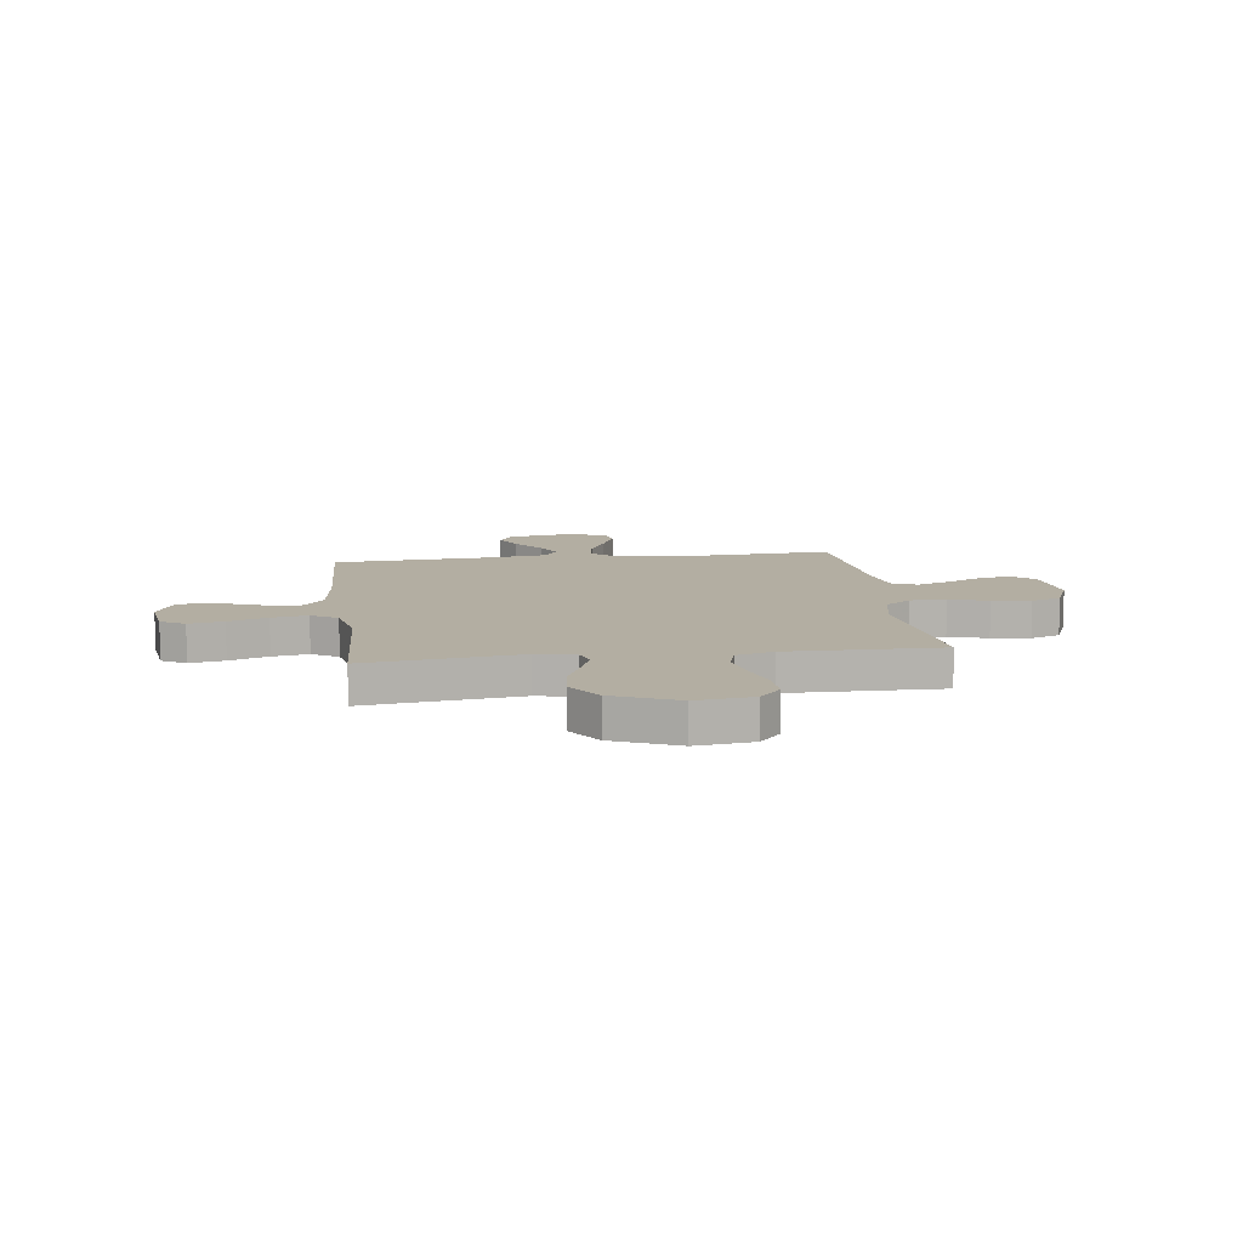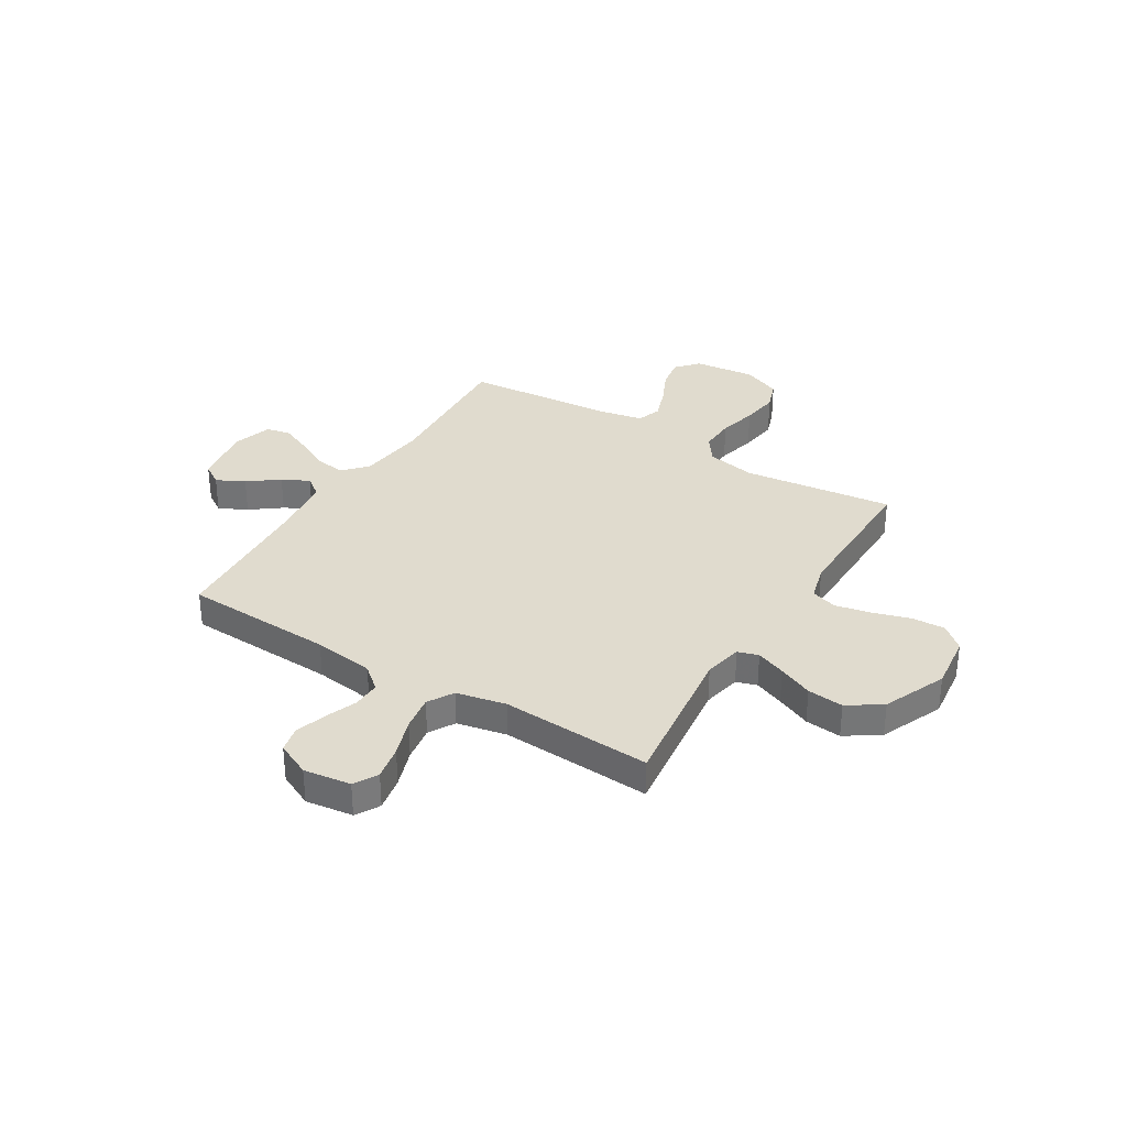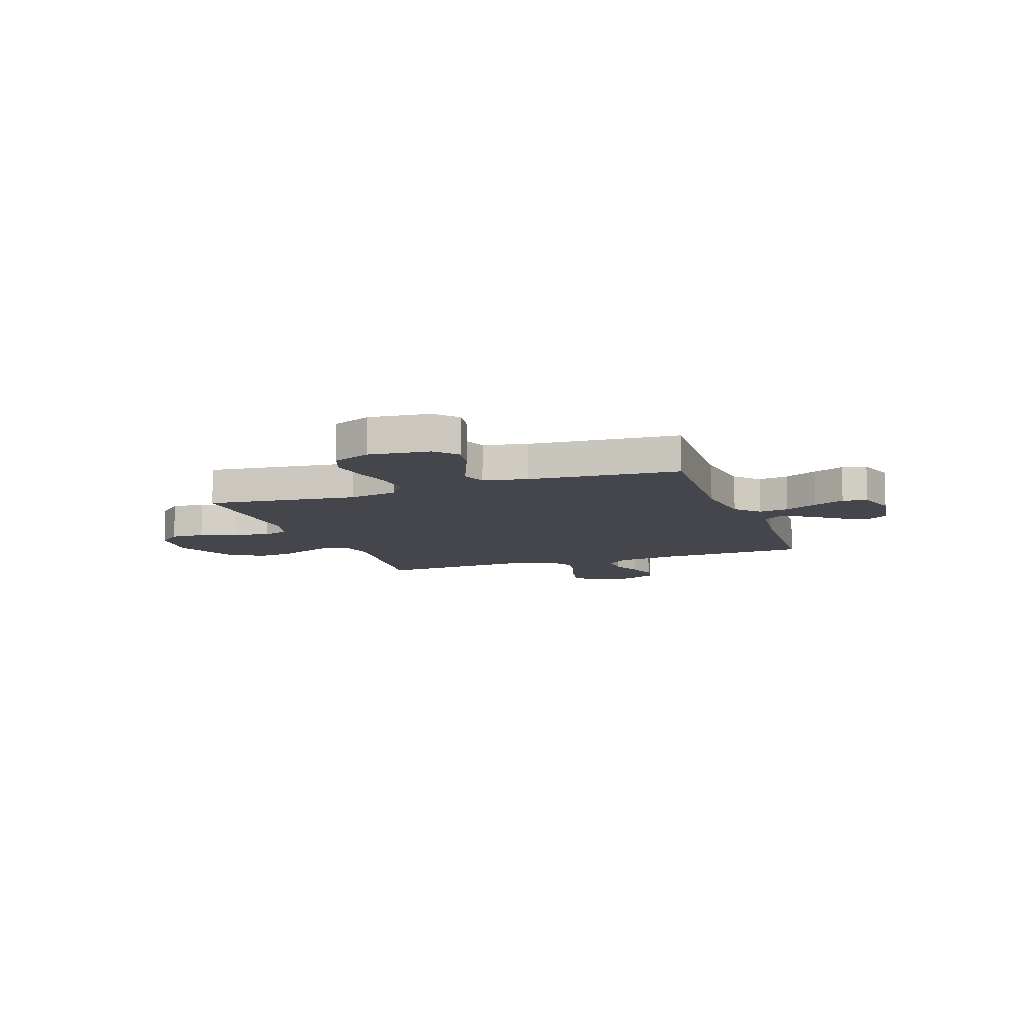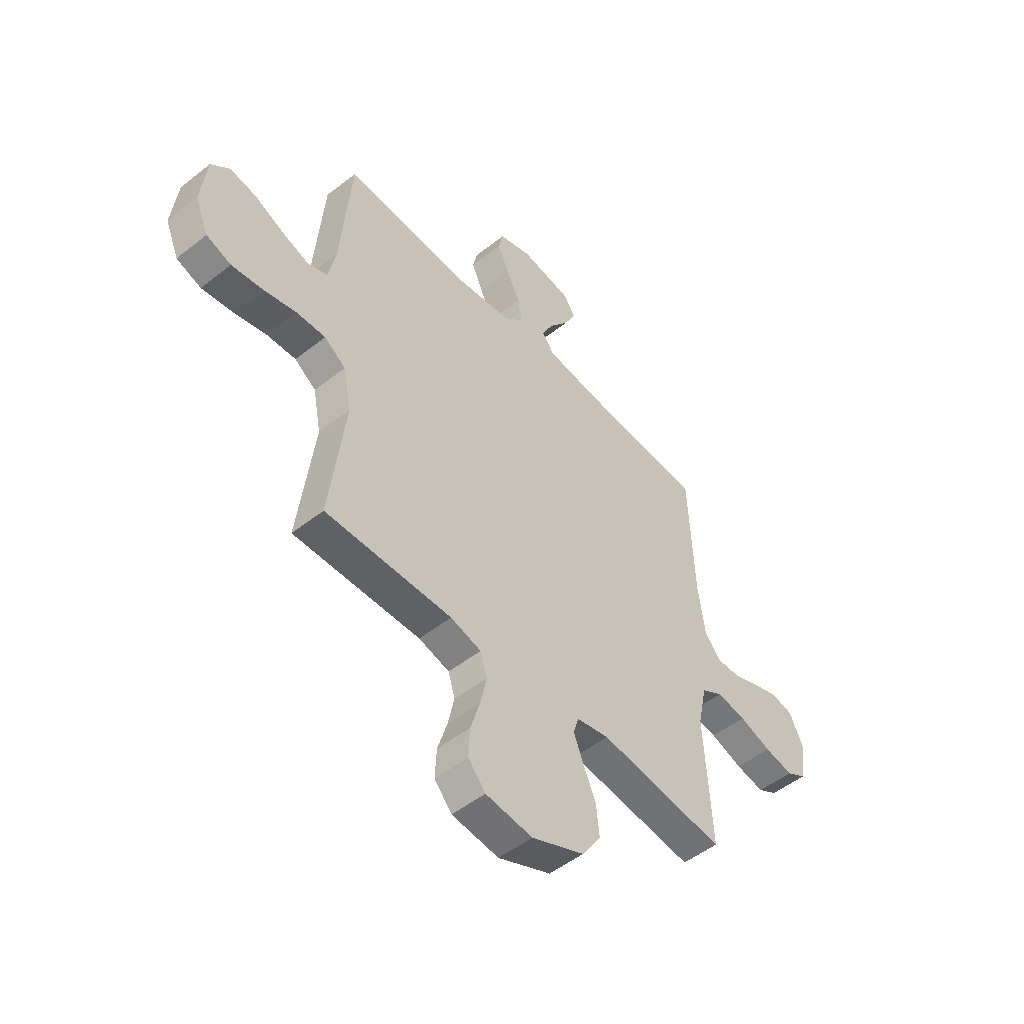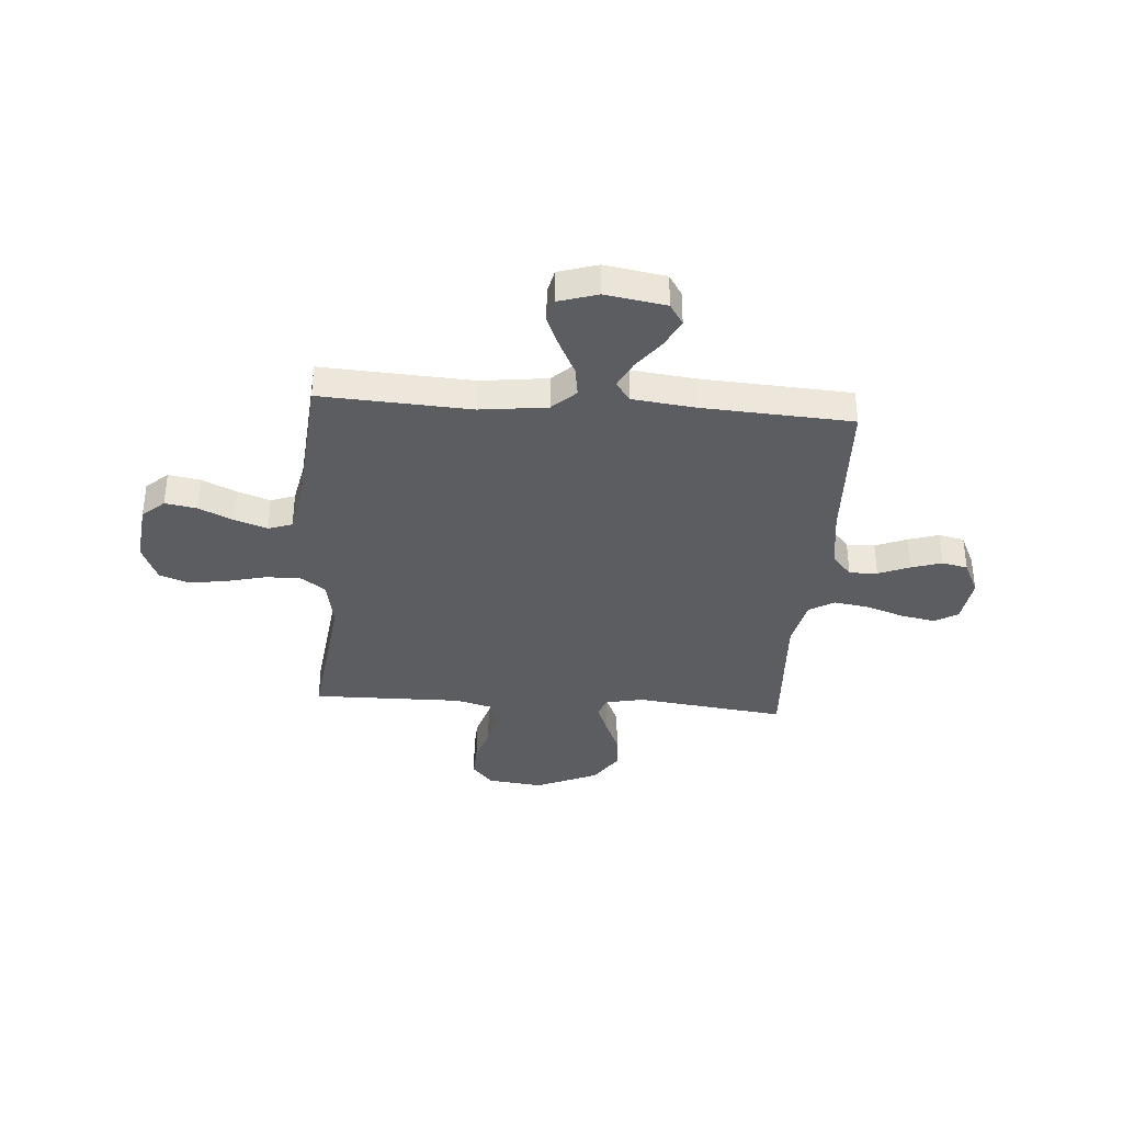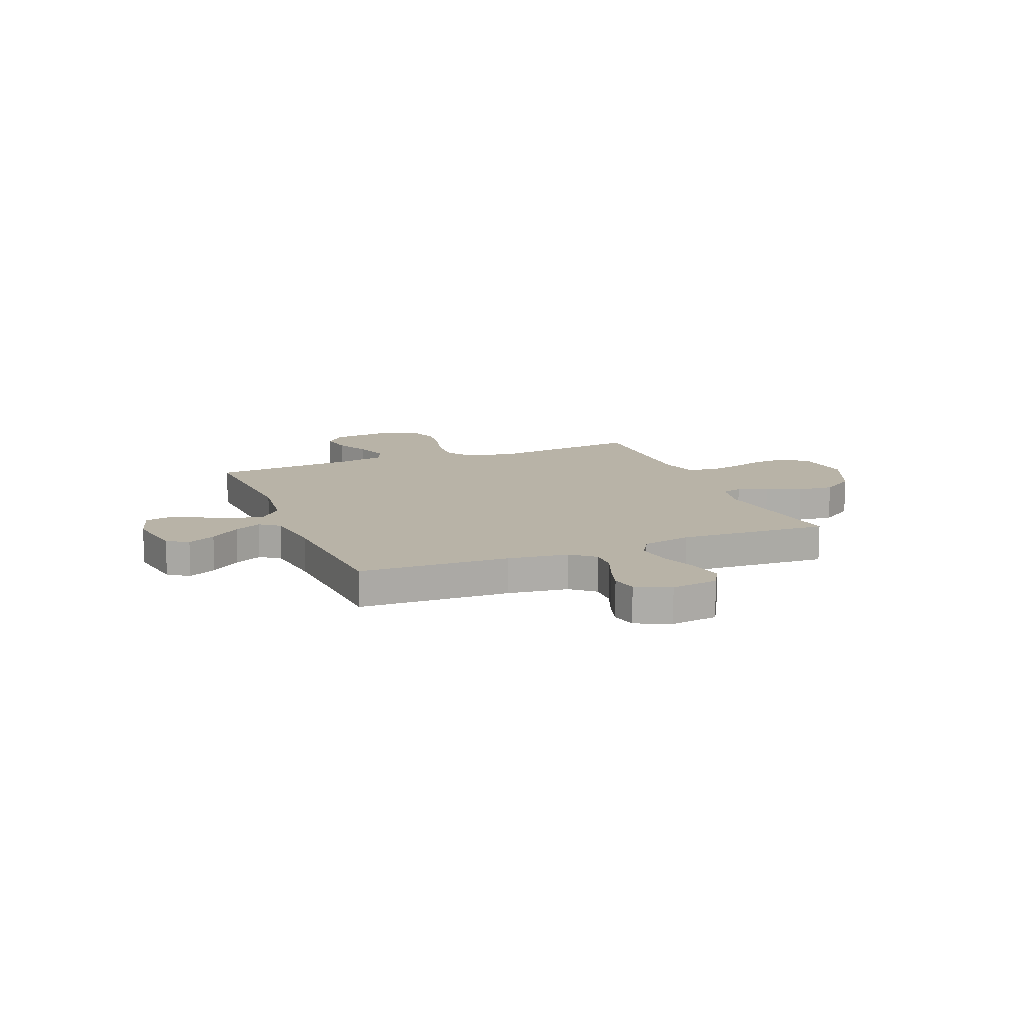
<metadata>
{"format":"obj","ext":"obj","renderer":"f3d","projection":"perspective","resolution":1024,"background":"white","views":[{"elev":10.8,"azim":172.4,"up":"+Y"},{"elev":33.5,"azim":121.5,"up":"+Y"},{"elev":-10.1,"azim":-70.3,"up":"+Y"},{"elev":-50.8,"azim":-49.2,"up":"+Z"},{"elev":-36.4,"azim":-4.2,"up":"+Y"},{"elev":12.7,"azim":68.0,"up":"+Y"}]}
</metadata>
<code>
v 0.5 0.07 -0.5
v 0.2 0.07 -0.463
v 0.123 0.07 -0.479
v 0.11 0.07 -0.52
v 0.133 0.07 -0.579
v 0.163 0.07 -0.648
v 0.17 0.07 -0.72
v 0.125 0.07 -0.787
v 0 0.07 -0.841
v -0.111 0.07 -0.828
v -0.152 0.07 -0.781
v -0.149 0.07 -0.713
v -0.126 0.07 -0.638
v -0.111 0.07 -0.568
v -0.127 0.07 -0.516
v -0.2 0.07 -0.496
v -0.5 0.07 -0.5
v -0.463 0.07 -0.2
v -0.482 0.07 -0.101
v -0.533 0.07 -0.065
v -0.603 0.07 -0.068
v -0.68 0.07 -0.087
v -0.755 0.07 -0.098
v -0.814 0.07 -0.077
v -0.846 0.07 0
v -0.832 0.07 0.122
v -0.788 0.07 0.161
v -0.725 0.07 0.15
v -0.656 0.07 0.118
v -0.591 0.07 0.095
v -0.543 0.07 0.112
v -0.525 0.07 0.2
v -0.5 0.07 0.5
v -0.2 0.07 0.483
v -0.067 0.07 0.499
v -0.02 0.07 0.543
v -0.029 0.07 0.603
v -0.062 0.07 0.669
v -0.089 0.07 0.731
v -0.078 0.07 0.78
v 0 0.07 0.804
v 0.121 0.07 0.784
v 0.148 0.07 0.742
v 0.12 0.07 0.686
v 0.074 0.07 0.626
v 0.047 0.07 0.572
v 0.076 0.07 0.533
v 0.2 0.07 0.518
v 0.5 0.07 0.5
v 0.512 0.07 0.2
v 0.528 0.07 0.079
v 0.567 0.07 0.033
v 0.623 0.07 0.035
v 0.686 0.07 0.06
v 0.747 0.07 0.079
v 0.798 0.07 0.068
v 0.83 0.07 0
v 0.817 0.07 -0.094
v 0.77 0.07 -0.121
v 0.702 0.07 -0.108
v 0.626 0.07 -0.082
v 0.556 0.07 -0.071
v 0.505 0.07 -0.101
v 0.484 0.07 -0.2
v 0.5 0 -0.5
v 0.2 0 -0.463
v 0.123 0 -0.479
v 0.11 0 -0.52
v 0.133 0 -0.579
v 0.163 0 -0.648
v 0.17 0 -0.72
v 0.125 0 -0.787
v 0 0 -0.841
v -0.111 0 -0.828
v -0.152 0 -0.781
v -0.149 0 -0.713
v -0.126 0 -0.638
v -0.111 0 -0.568
v -0.127 0 -0.516
v -0.2 0 -0.496
v -0.5 0 -0.5
v -0.463 0 -0.2
v -0.482 0 -0.101
v -0.533 0 -0.065
v -0.603 0 -0.068
v -0.68 0 -0.087
v -0.755 0 -0.098
v -0.814 0 -0.077
v -0.846 0 0
v -0.832 0 0.122
v -0.788 0 0.161
v -0.725 0 0.15
v -0.656 0 0.118
v -0.591 0 0.095
v -0.543 0 0.112
v -0.525 0 0.2
v -0.5 0 0.5
v -0.2 0 0.483
v -0.067 0 0.499
v -0.02 0 0.543
v -0.029 0 0.603
v -0.062 0 0.669
v -0.089 0 0.731
v -0.078 0 0.78
v 0 0 0.804
v 0.121 0 0.784
v 0.148 0 0.742
v 0.12 0 0.686
v 0.074 0 0.626
v 0.047 0 0.572
v 0.076 0 0.533
v 0.2 0 0.518
v 0.5 0 0.5
v 0.512 0 0.2
v 0.528 0 0.079
v 0.567 0 0.033
v 0.623 0 0.035
v 0.686 0 0.06
v 0.747 0 0.079
v 0.798 0 0.068
v 0.83 0 0
v 0.817 0 -0.094
v 0.77 0 -0.121
v 0.702 0 -0.108
v 0.626 0 -0.082
v 0.556 0 -0.071
v 0.505 0 -0.101
v 0.484 0 -0.2
f 59 60 61
f 58 59 61
f 57 58 61
f 56 57 61
f 55 56 61
f 54 55 61
f 53 54 61
f 52 53 61 62
f 51 52 62 63
f 48 49 50
f 51 63 64
f 50 51 64
f 48 50 64
f 47 48 64
f 43 44 45
f 42 43 45
f 41 42 45
f 40 41 45
f 39 40 45
f 38 39 45
f 37 38 45
f 36 37 45 46
f 64 1 2
f 47 64 2
f 46 47 2
f 36 46 2
f 35 36 2
f 27 28 29
f 26 27 29
f 25 26 29
f 24 25 29
f 23 24 29
f 22 23 29
f 21 22 29
f 20 21 29 30
f 19 20 30 31
f 16 17 18
f 15 16 18 19
f 11 12 13
f 10 11 13
f 9 10 13
f 8 9 13
f 7 8 13
f 6 7 13
f 5 6 13
f 4 5 13 14
f 3 4 14 15
f 19 31 32
f 15 19 32
f 3 15 32
f 2 3 32
f 35 2 32
f 34 35 32
f 32 33 34
f 125 124 123
f 125 123 122
f 125 122 121
f 125 121 120
f 125 120 119
f 125 119 118
f 125 118 117
f 126 125 117 116
f 127 126 116 115
f 114 113 112
f 128 127 115
f 128 115 114
f 128 114 112
f 128 112 111
f 109 108 107
f 109 107 106
f 109 106 105
f 109 105 104
f 109 104 103
f 109 103 102
f 109 102 101
f 110 109 101 100
f 66 65 128
f 66 128 111
f 66 111 110
f 66 110 100
f 66 100 99
f 93 92 91
f 93 91 90
f 93 90 89
f 93 89 88
f 93 88 87
f 93 87 86
f 93 86 85
f 94 93 85 84
f 95 94 84 83
f 82 81 80
f 83 82 80 79
f 77 76 75
f 77 75 74
f 77 74 73
f 77 73 72
f 77 72 71
f 77 71 70
f 77 70 69
f 78 77 69 68
f 79 78 68 67
f 96 95 83
f 96 83 79
f 96 79 67
f 96 67 66
f 96 66 99
f 96 99 98
f 98 97 96
f 1 65 66 2
f 2 66 67 3
f 3 67 68 4
f 4 68 69 5
f 5 69 70 6
f 6 70 71 7
f 7 71 72 8
f 8 72 73 9
f 9 73 74 10
f 10 74 75 11
f 11 75 76 12
f 12 76 77 13
f 13 77 78 14
f 14 78 79 15
f 15 79 80 16
f 16 80 81 17
f 17 81 82 18
f 18 82 83 19
f 19 83 84 20
f 20 84 85 21
f 21 85 86 22
f 22 86 87 23
f 23 87 88 24
f 24 88 89 25
f 25 89 90 26
f 26 90 91 27
f 27 91 92 28
f 28 92 93 29
f 29 93 94 30
f 30 94 95 31
f 31 95 96 32
f 32 96 97 33
f 33 97 98 34
f 34 98 99 35
f 35 99 100 36
f 36 100 101 37
f 37 101 102 38
f 38 102 103 39
f 39 103 104 40
f 40 104 105 41
f 41 105 106 42
f 42 106 107 43
f 43 107 108 44
f 44 108 109 45
f 45 109 110 46
f 46 110 111 47
f 47 111 112 48
f 48 112 113 49
f 49 113 114 50
f 50 114 115 51
f 51 115 116 52
f 52 116 117 53
f 53 117 118 54
f 54 118 119 55
f 55 119 120 56
f 56 120 121 57
f 57 121 122 58
f 58 122 123 59
f 59 123 124 60
f 60 124 125 61
f 61 125 126 62
f 62 126 127 63
f 63 127 128 64
f 64 128 65 1

</code>
